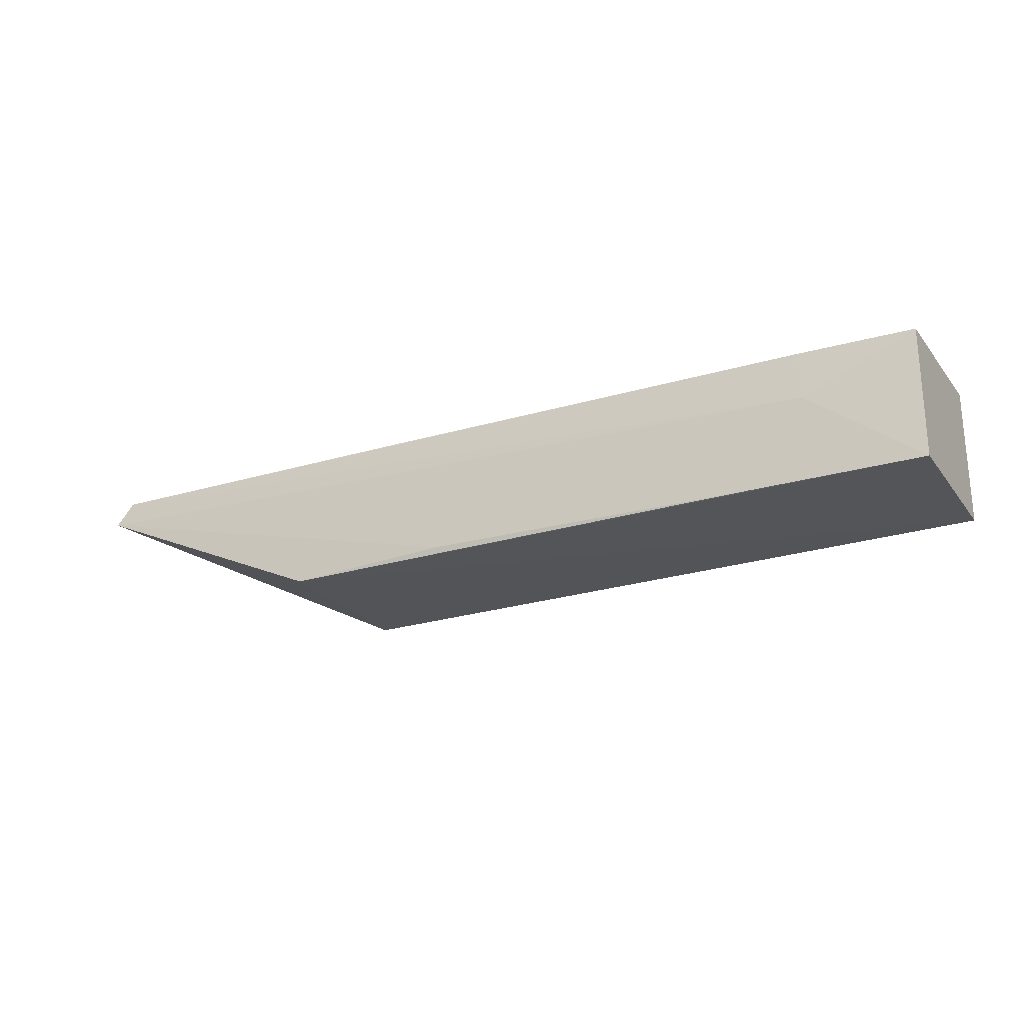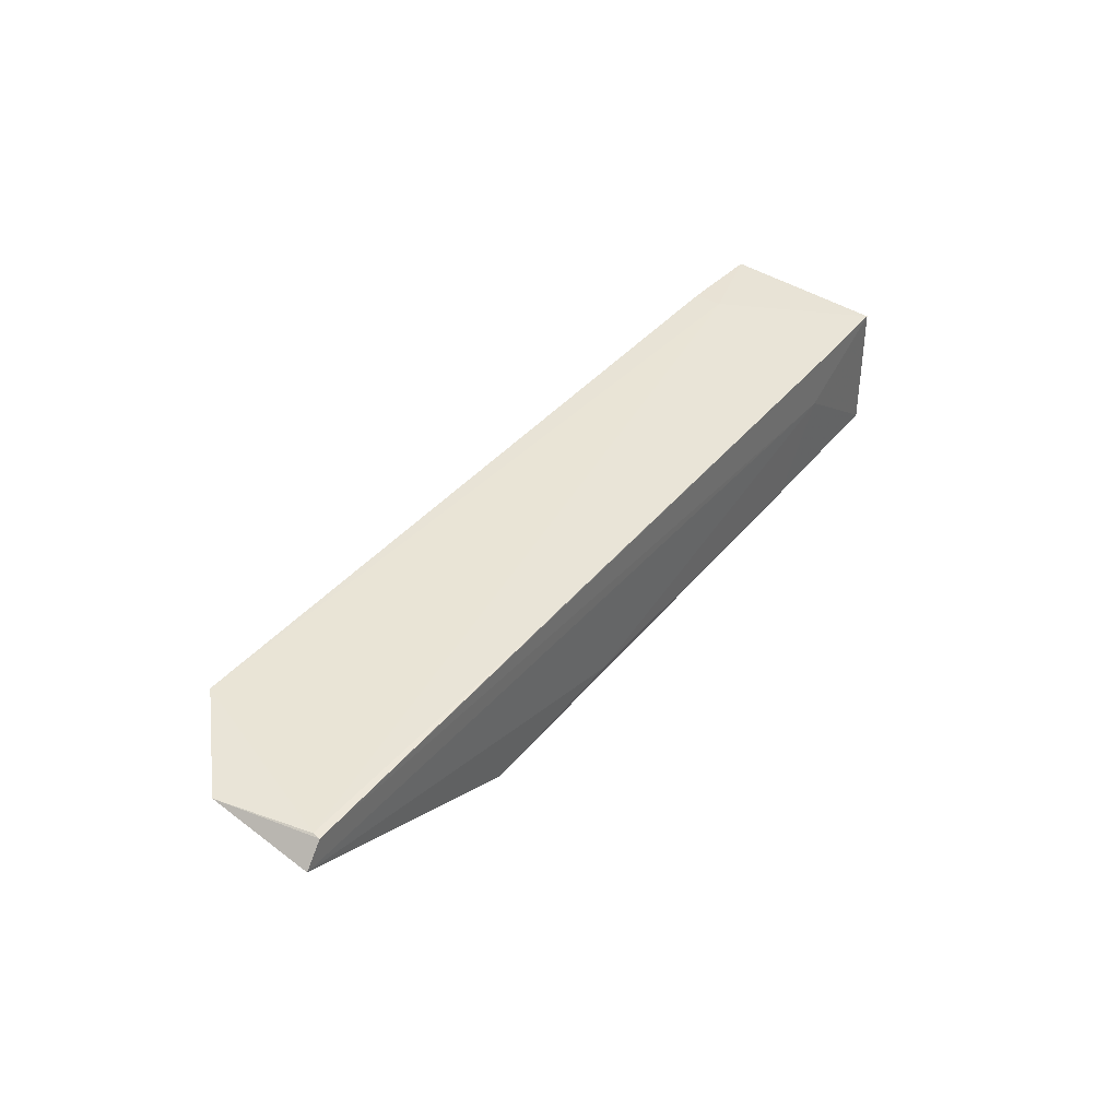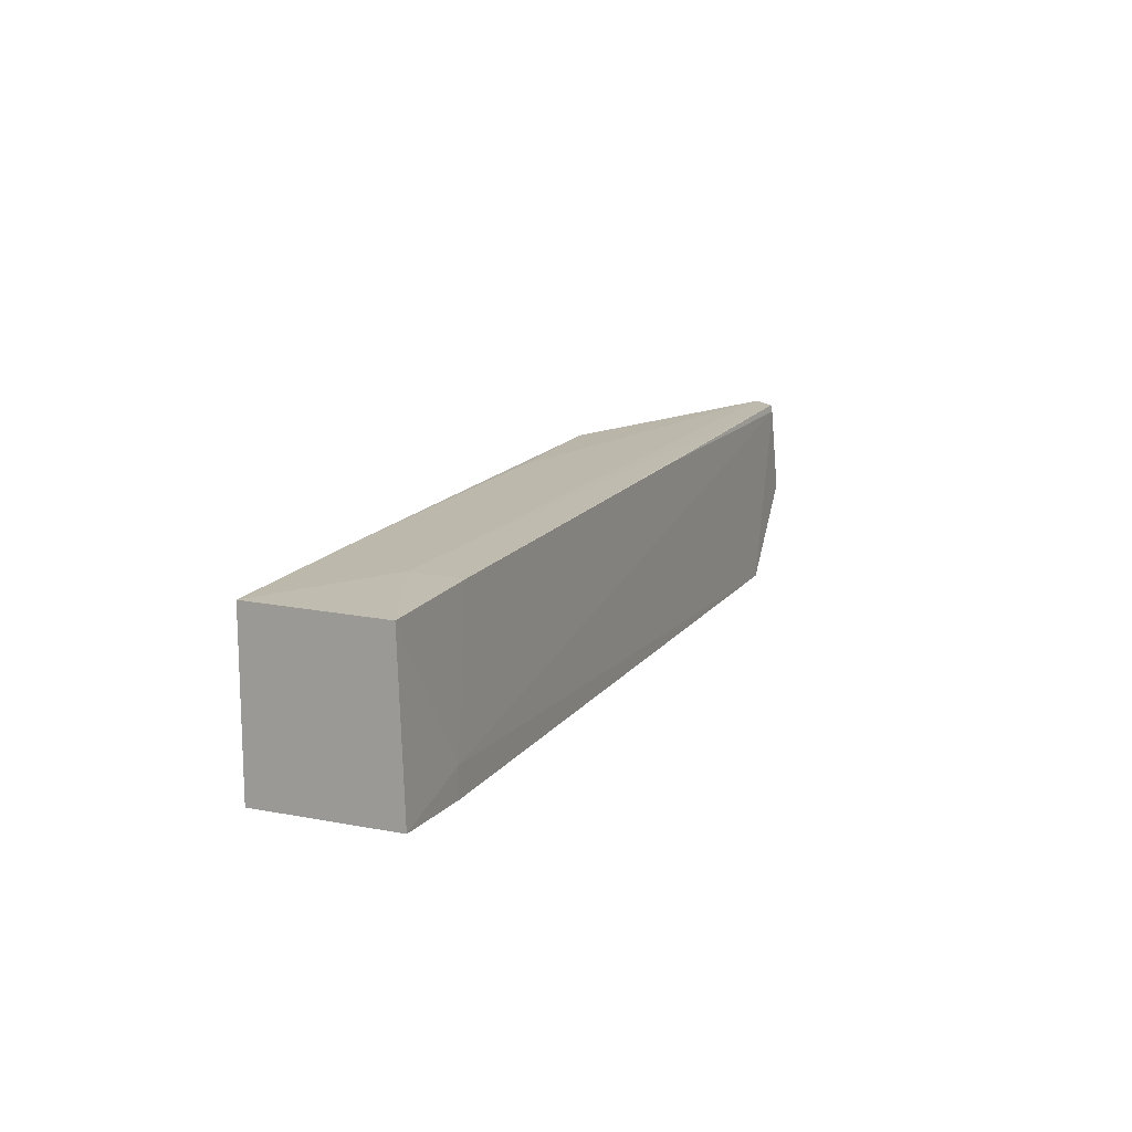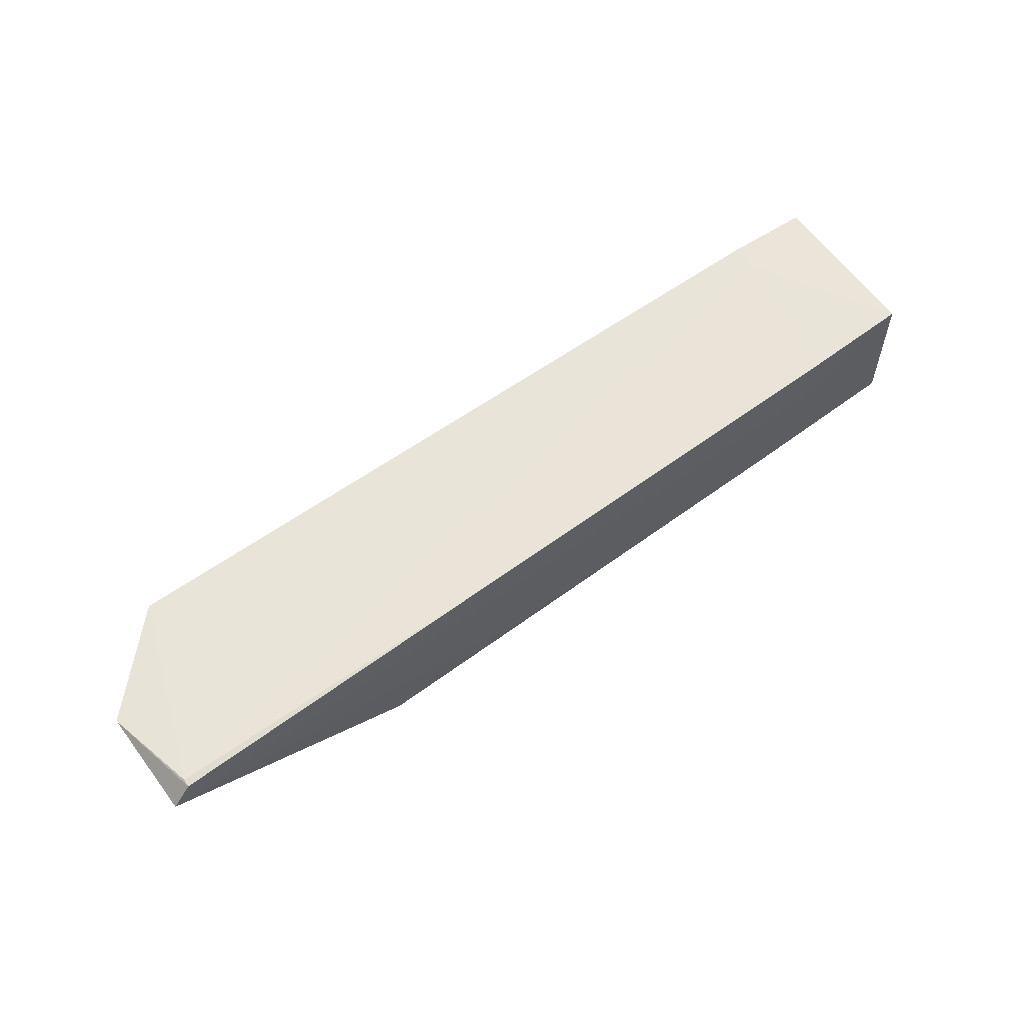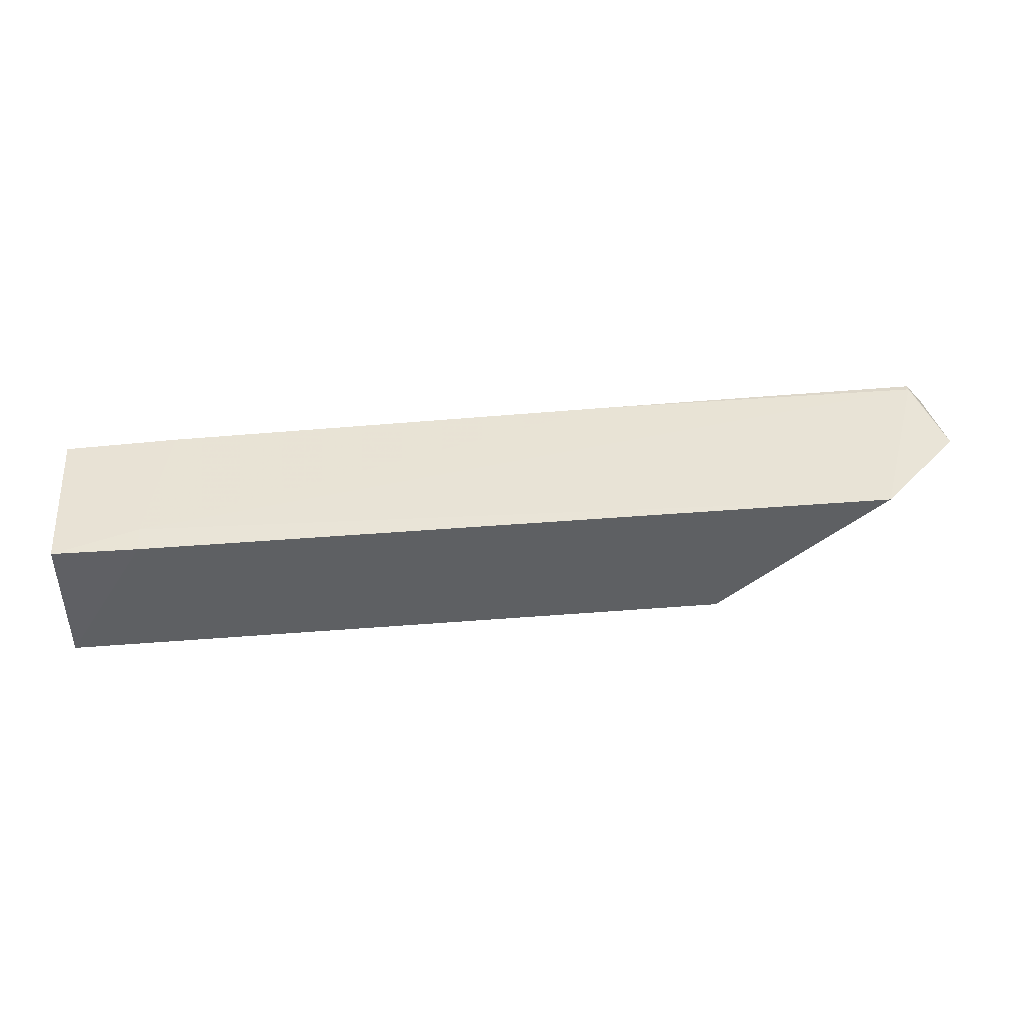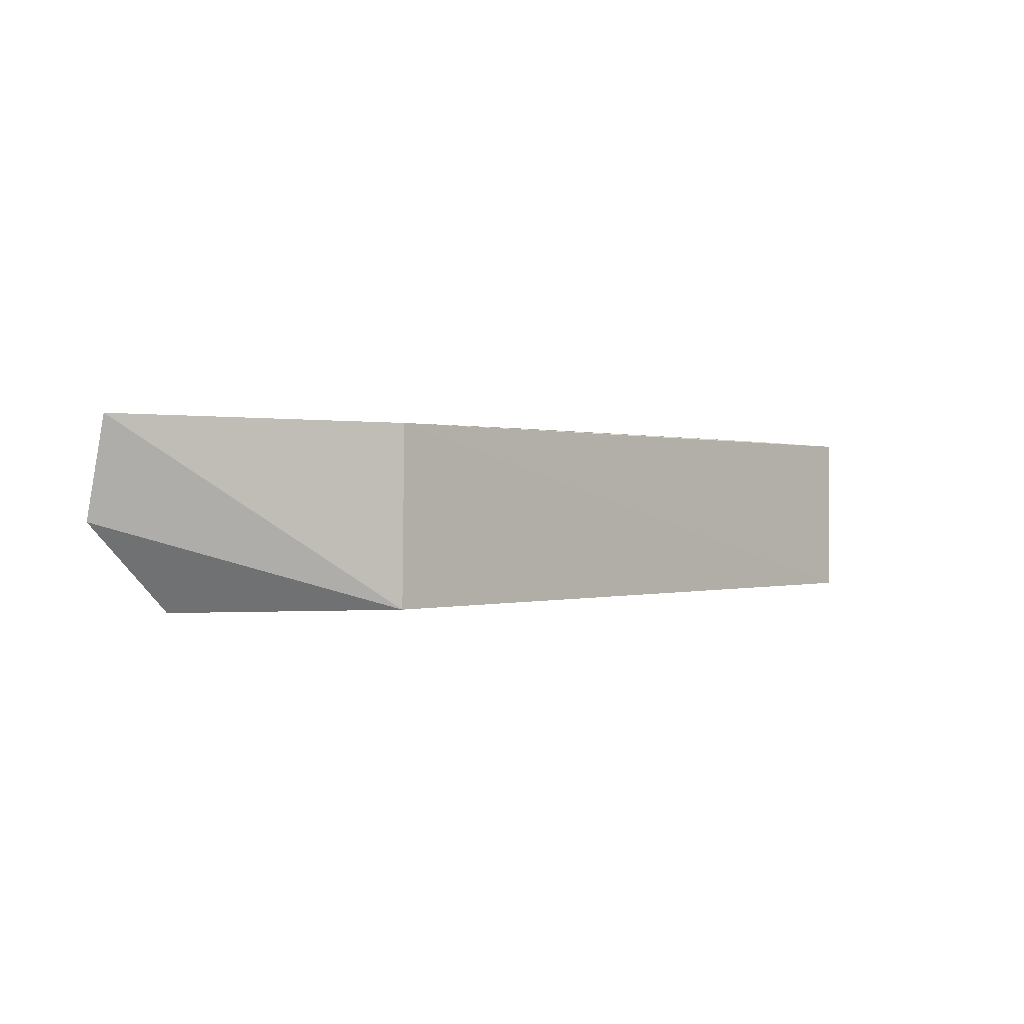
<metadata>
{"format":"obj","ext":"obj","renderer":"f3d","projection":"perspective","resolution":1024,"background":"white","views":[{"elev":-24.0,"azim":27.6,"up":"+Y"},{"elev":41.0,"azim":-53.6,"up":"+Y"},{"elev":14.1,"azim":112.9,"up":"+Z"},{"elev":59.8,"azim":-36.2,"up":"+Y"},{"elev":43.8,"azim":174.7,"up":"+Y"},{"elev":0.8,"azim":-43.9,"up":"+Z"}]}
</metadata>
<code>
v 0.02404 0.0239 0.1169
v 0.02406 0.01545 0.117
v 0.02407 0.01545 0.1065
v -0.02959 0.02444 0.1064
v -0.03494 0.02255 0.1181
v 0.02406 0.02427 0.1066
v 0.01687 0.02085 0.1172
v -0.03373 0.02409 0.1176
v -0.01885 0.01531 0.1177
v 0.01864 0.02437 0.1064
v 0.01683 0.02395 0.1171
v -0.03511 0.02415 0.1119
v -0.008239 0.01579 0.1176
v -0.01891 0.01545 0.1065
v 0.01867 0.02436 0.1082
v -0.03376 0.02399 0.118
v 0.01327 0.01546 0.1173
v -0.01208 0.02403 0.1176
f 6 1 2
f 6 2 3
f 7 2 1
f 9 3 2
f 10 6 3
f 11 7 1
f 12 8 4
f 13 7 5
f 13 5 9
f 14 3 9
f 14 10 3
f 14 4 10
f 14 12 4
f 14 9 5
f 14 5 12
f 15 10 4
f 15 4 8
f 15 11 1
f 15 1 6
f 15 6 10
f 16 5 7
f 16 7 11
f 16 12 5
f 16 8 12
f 17 13 9
f 17 9 2
f 17 2 7
f 17 7 13
f 18 15 8
f 18 11 15
f 18 16 11
f 18 8 16

</code>
